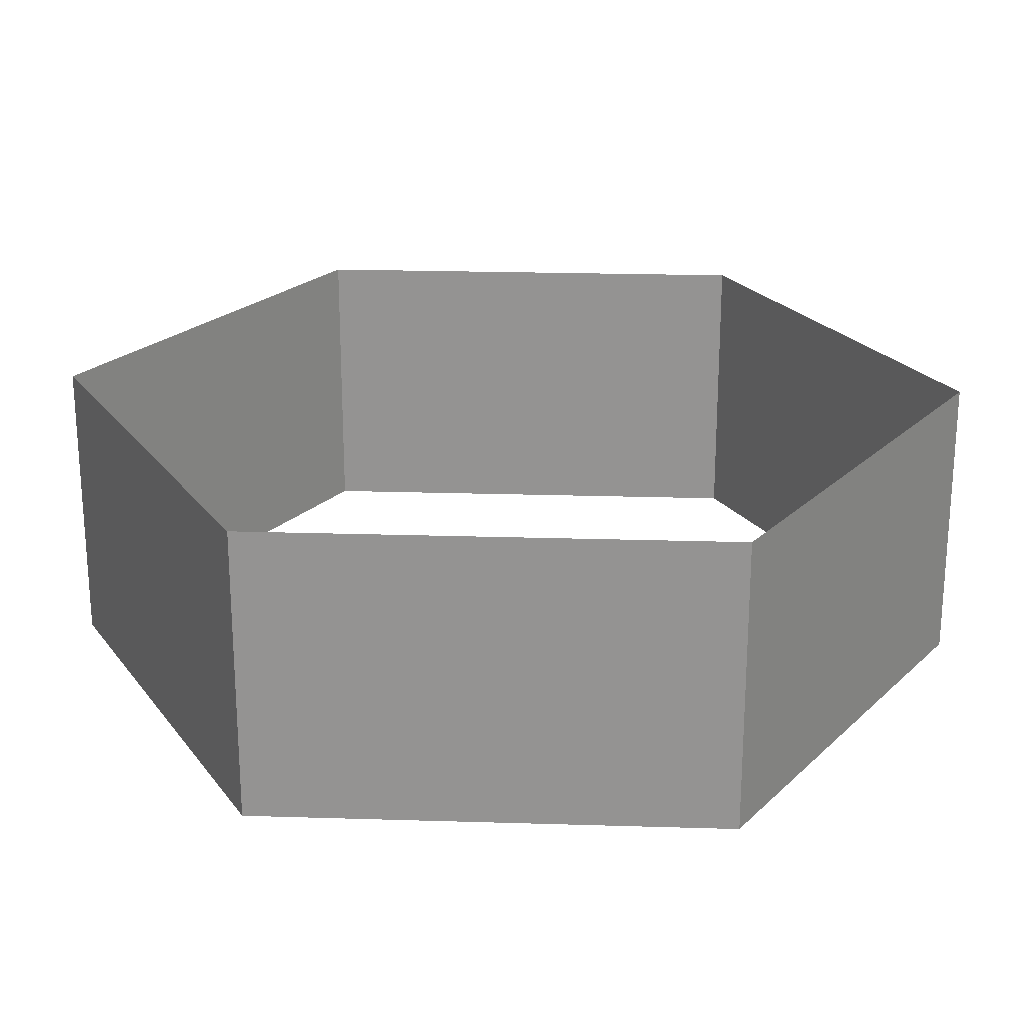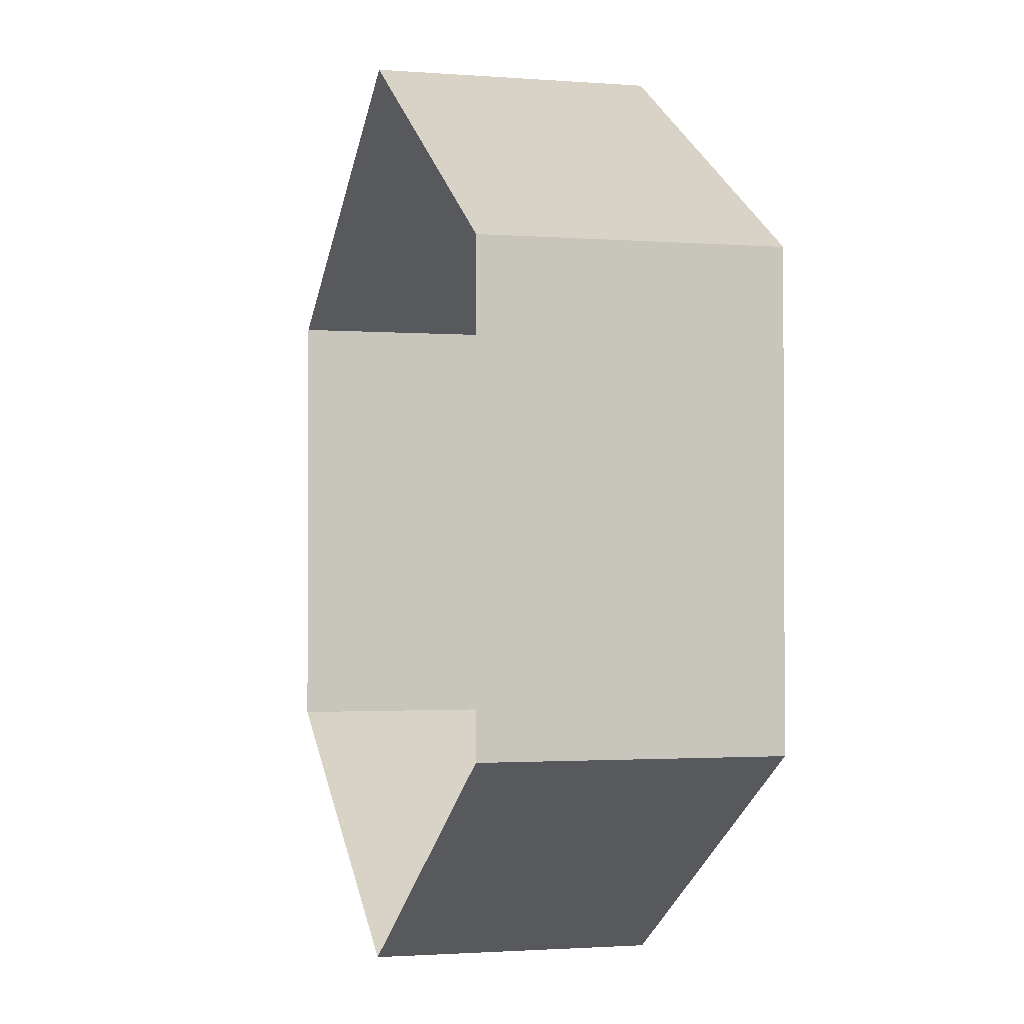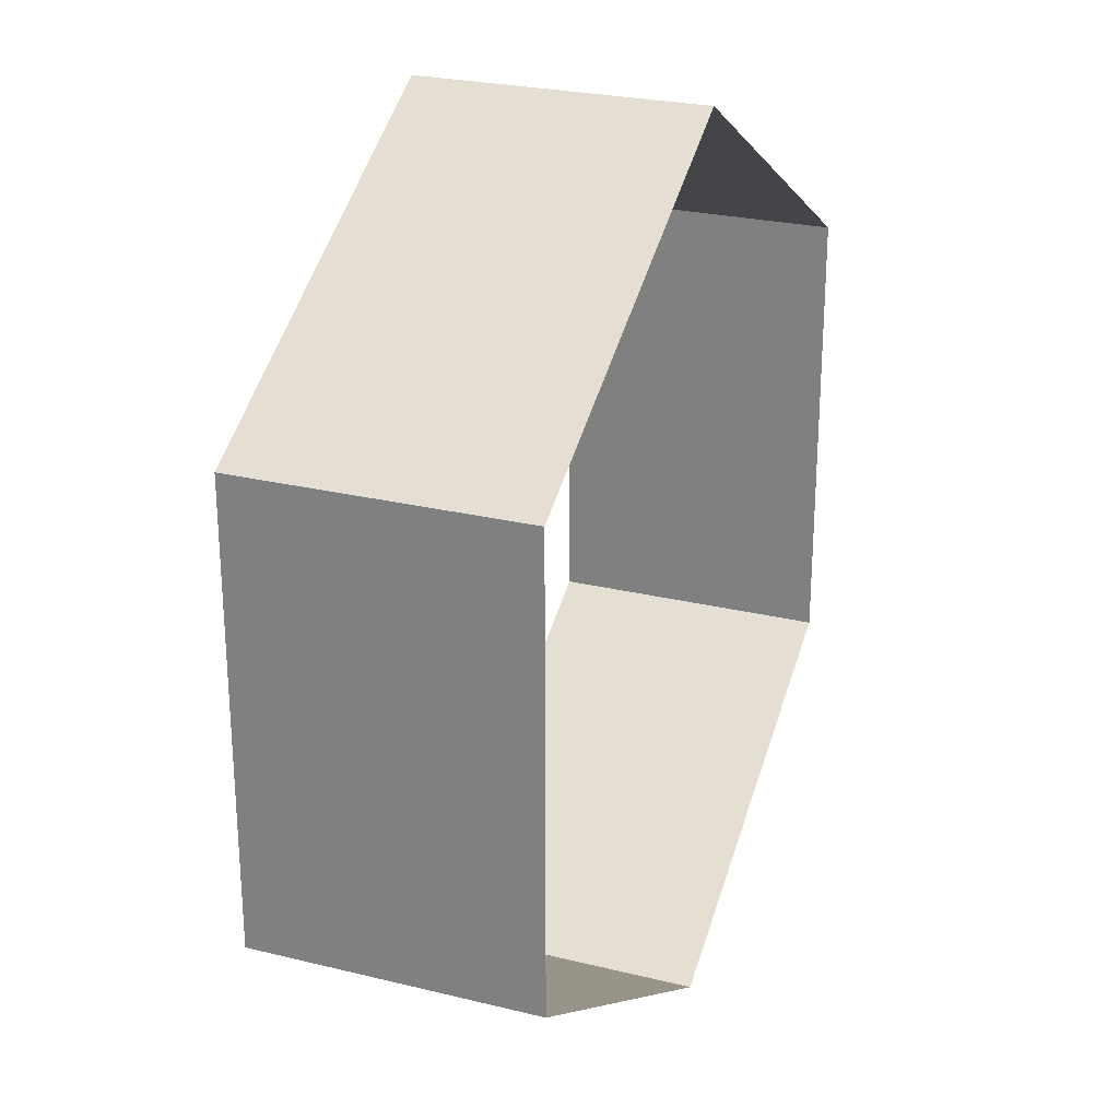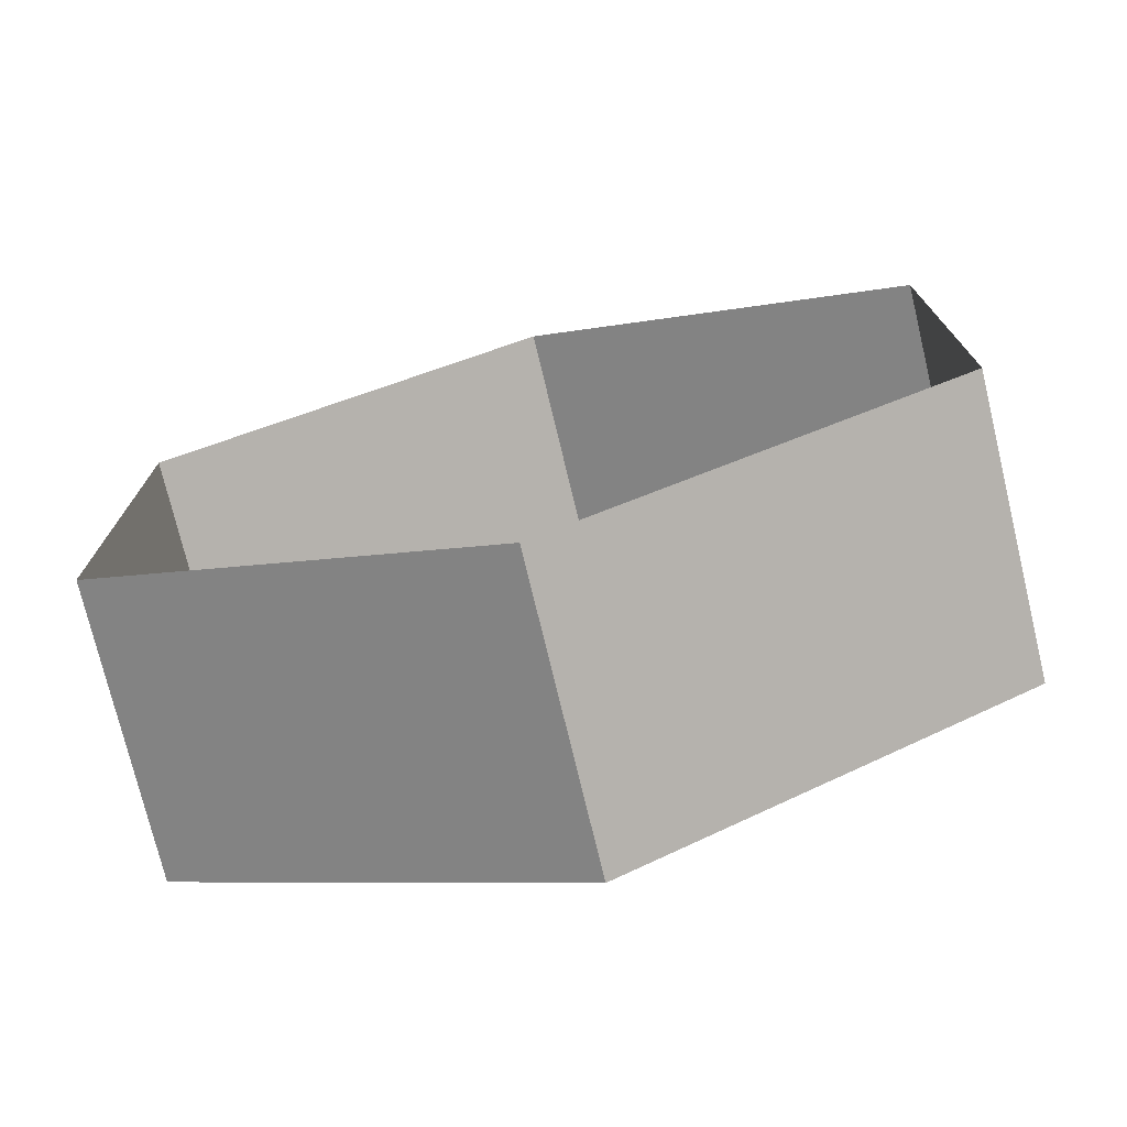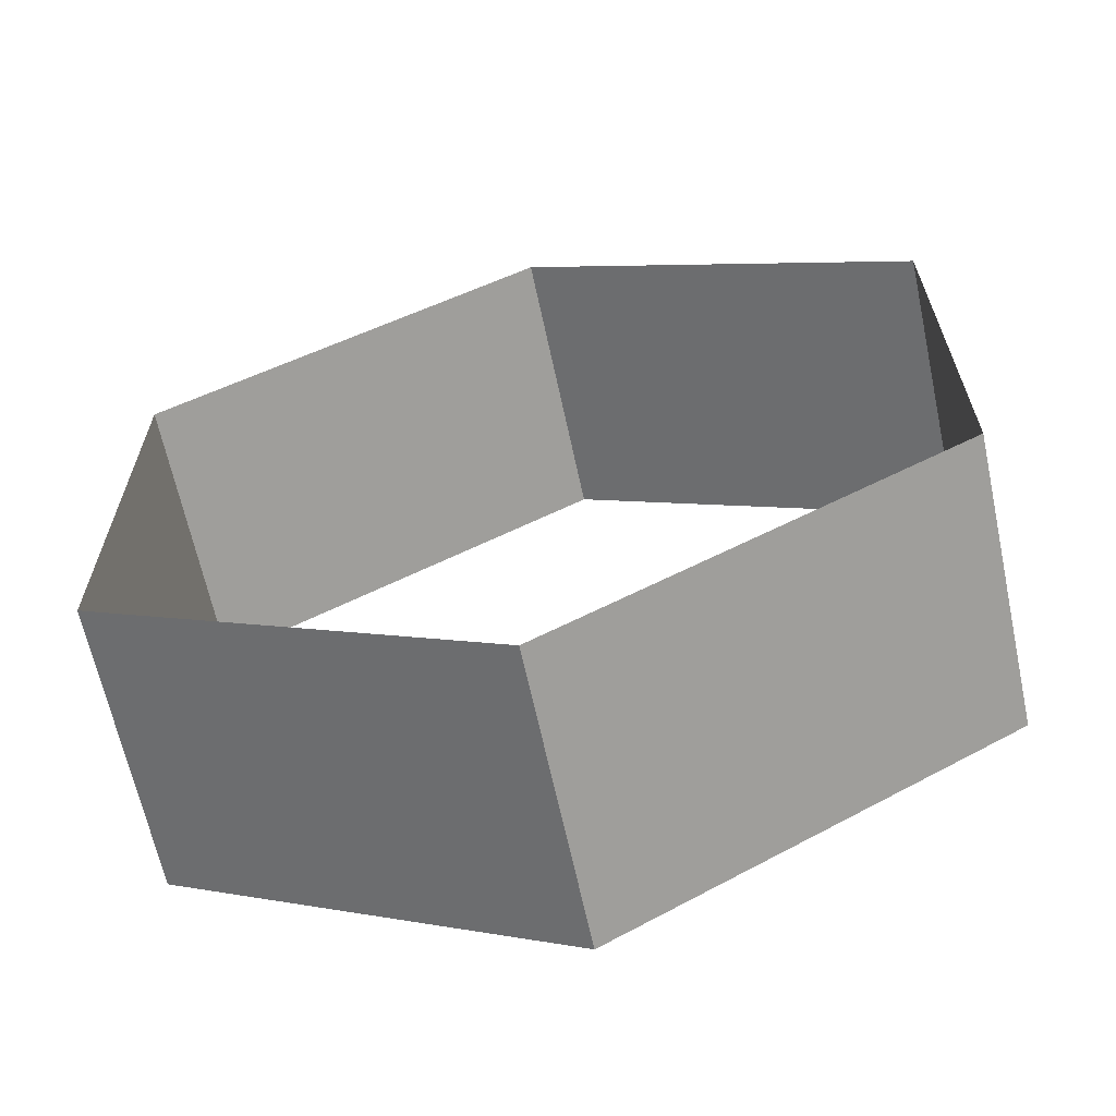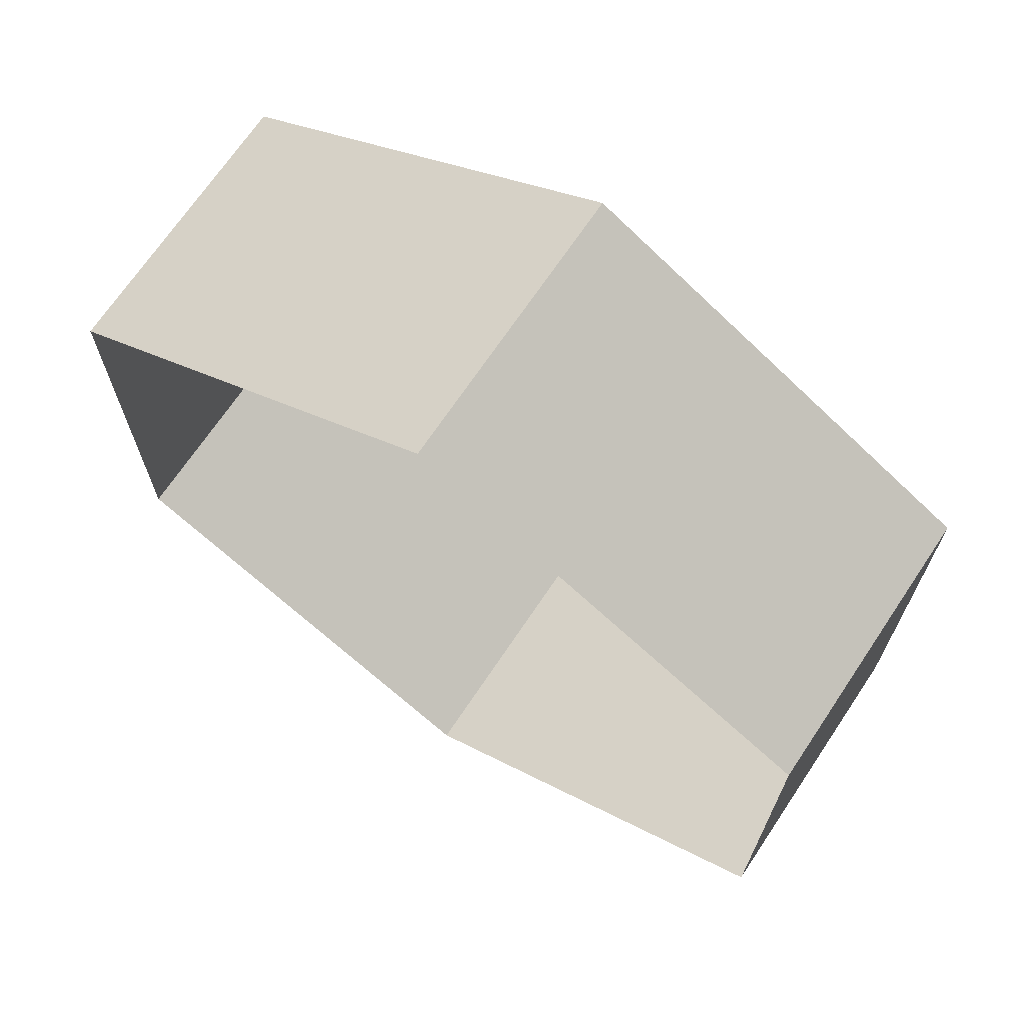
<metadata>
{"format":"obj","ext":"obj","renderer":"f3d","projection":"perspective","resolution":1024,"background":"white","views":[{"elev":22.8,"azim":-27.0,"up":"+Y"},{"elev":-1.7,"azim":74.4,"up":"+Z"},{"elev":25.5,"azim":-68.6,"up":"+Z"},{"elev":-75.0,"azim":13.5,"up":"+Z"},{"elev":-64.9,"azim":-167.9,"up":"+Z"},{"elev":69.5,"azim":33.8,"up":"+Z"}]}
</metadata>
<code>
o Grid
v -6.928 -5 4
v 6.928 -5 4
v -6.928 -5 -4
v 0 -5 -8
v 0 -5 8
v 6.928 -5 -4
v 0.7698 -5 7.556
v 1.54 -5 7.111
v 2.309 -5 6.667
v 3.079 -5 6.222
v 3.849 -5 5.778
v 4.619 -5 5.333
v 5.388 -5 4.889
v 6.158 -5 4.444
v 6.928 -5 3.111
v 6.928 -5 2.222
v 6.928 -5 1.333
v 6.928 -5 0.4444
v 6.928 -5 -0.4444
v 6.928 -5 -1.333
v 6.928 -5 -2.222
v 6.928 -5 -3.111
v -6.158 -5 4.444
v -5.388 -5 4.889
v -4.619 -5 5.333
v -3.849 -5 5.778
v -3.079 -5 6.222
v -2.309 -5 6.667
v -1.54 -5 7.111
v -0.7698 -5 7.556
v 0.7698 -5 -7.556
v 1.54 -5 -7.111
v 2.309 -5 -6.667
v 3.079 -5 -6.222
v 3.849 -5 -5.778
v 4.619 -5 -5.333
v 5.388 -5 -4.889
v 6.158 -5 -4.444
v -6.928 -5 3.111
v -6.928 -5 2.222
v -6.928 -5 1.333
v -6.928 -5 0.4444
v -6.928 -5 -0.4444
v -6.928 -5 -1.333
v -6.928 -5 -2.222
v -6.928 -5 -3.111
v -6.158 -5 -4.444
v -5.388 -5 -4.889
v -4.619 -5 -5.333
v -3.849 -5 -5.778
v -3.079 -5 -6.222
v -2.309 -5 -6.667
v -1.54 -5 -7.111
v -0.7698 -5 -7.556
v 6.158 0 4.444
v 6.928 0 4
v 6.928 0 -3.111
v 6.928 0 -4
v -0.7698 0 7.556
v 0 0 8
v 6.158 0 -4.444
v -6.928 0 -3.111
v -6.928 0 -4
v -0.7698 0 -7.556
v 0 0 -8
v 0.7698 0 7.556
v 1.54 0 7.111
v 2.309 0 6.667
v 3.079 0 6.222
v 3.849 0 5.778
v 4.619 0 5.333
v 5.388 0 4.889
v 6.928 0 3.111
v 6.928 0 2.222
v 6.928 0 1.333
v 6.928 0 0.4444
v 6.928 0 -0.4444
v 6.928 0 -1.333
v 6.928 0 -2.222
v -6.928 0 4
v -6.158 0 4.444
v -5.388 0 4.889
v -4.619 0 5.333
v -3.849 0 5.778
v -3.079 0 6.222
v -2.309 0 6.667
v -1.54 0 7.111
v 0.7698 0 -7.556
v 1.54 0 -7.111
v 2.309 0 -6.667
v 3.079 0 -6.222
v 3.849 0 -5.778
v 4.619 0 -5.333
v 5.388 0 -4.889
v -6.928 0 3.111
v -6.928 0 2.222
v -6.928 0 1.333
v -6.928 0 0.4444
v -6.928 0 -0.4444
v -6.928 0 -1.333
v -6.928 0 -2.222
v -6.158 0 -4.444
v -5.388 0 -4.889
v -4.619 0 -5.333
v -3.849 0 -5.778
v -3.079 0 -6.222
v -2.309 0 -6.667
v -1.54 0 -7.111
f 20 21 79 78
f 14 2 56 55
f 48 47 102 103
f 21 22 57 79
f 22 6 58 57
f 49 48 103 104
f 1 23 81 80
f 30 5 60 59
f 50 49 104 105
f 23 24 82 81
f 6 38 61 58
f 51 50 105 106
f 24 25 83 82
f 3 46 62 63
f 52 51 106 107
f 25 26 84 83
f 4 54 64 65
f 53 52 107 108
f 26 27 85 84
f 54 53 108 64
f 27 28 86 85
f 28 29 87 86
f 29 30 59 87
f 31 4 65 88
f 32 31 88 89
f 33 32 89 90
f 5 7 66 60
f 34 33 90 91
f 7 8 67 66
f 35 34 91 92
f 8 9 68 67
f 36 35 92 93
f 9 10 69 68
f 37 36 93 94
f 10 11 70 69
f 38 37 94 61
f 11 12 71 70
f 39 1 80 95
f 12 13 72 71
f 40 39 95 96
f 13 14 55 72
f 41 40 96 97
f 2 15 73 56
f 42 41 97 98
f 15 16 74 73
f 43 42 98 99
f 16 17 75 74
f 44 43 99 100
f 17 18 76 75
f 45 44 100 101
f 18 19 77 76
f 46 45 101 62
f 19 20 78 77
f 47 3 63 102

</code>
